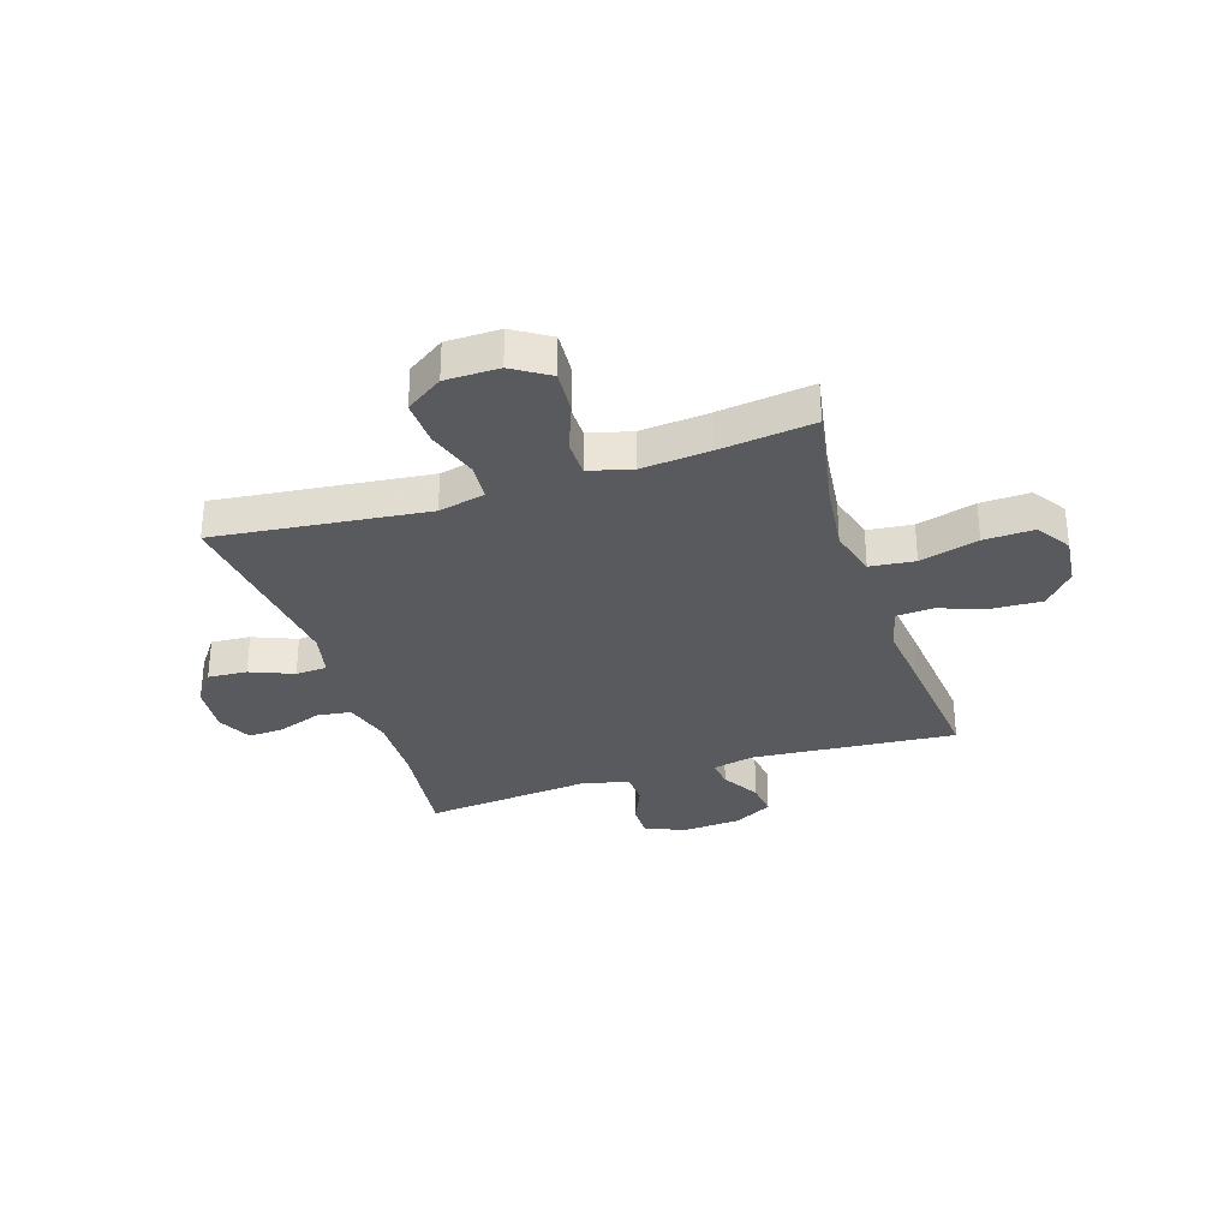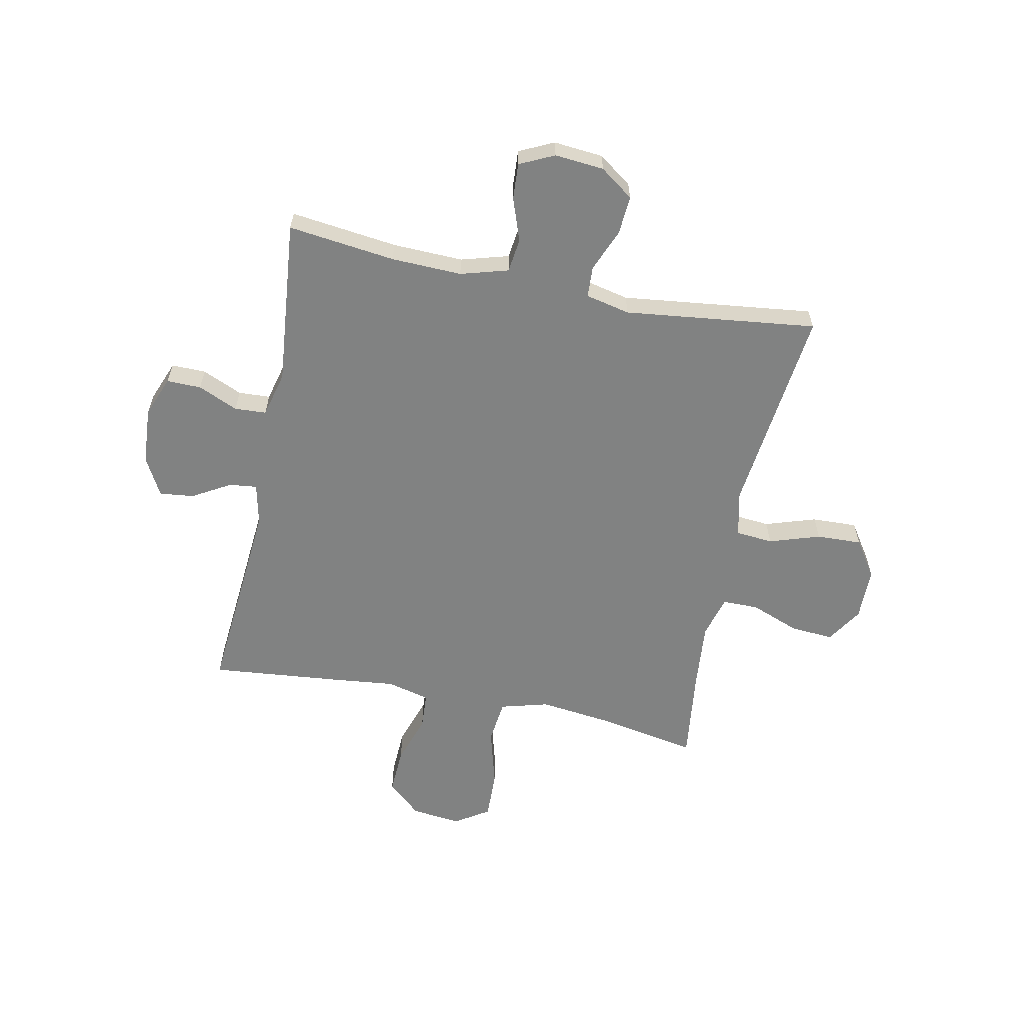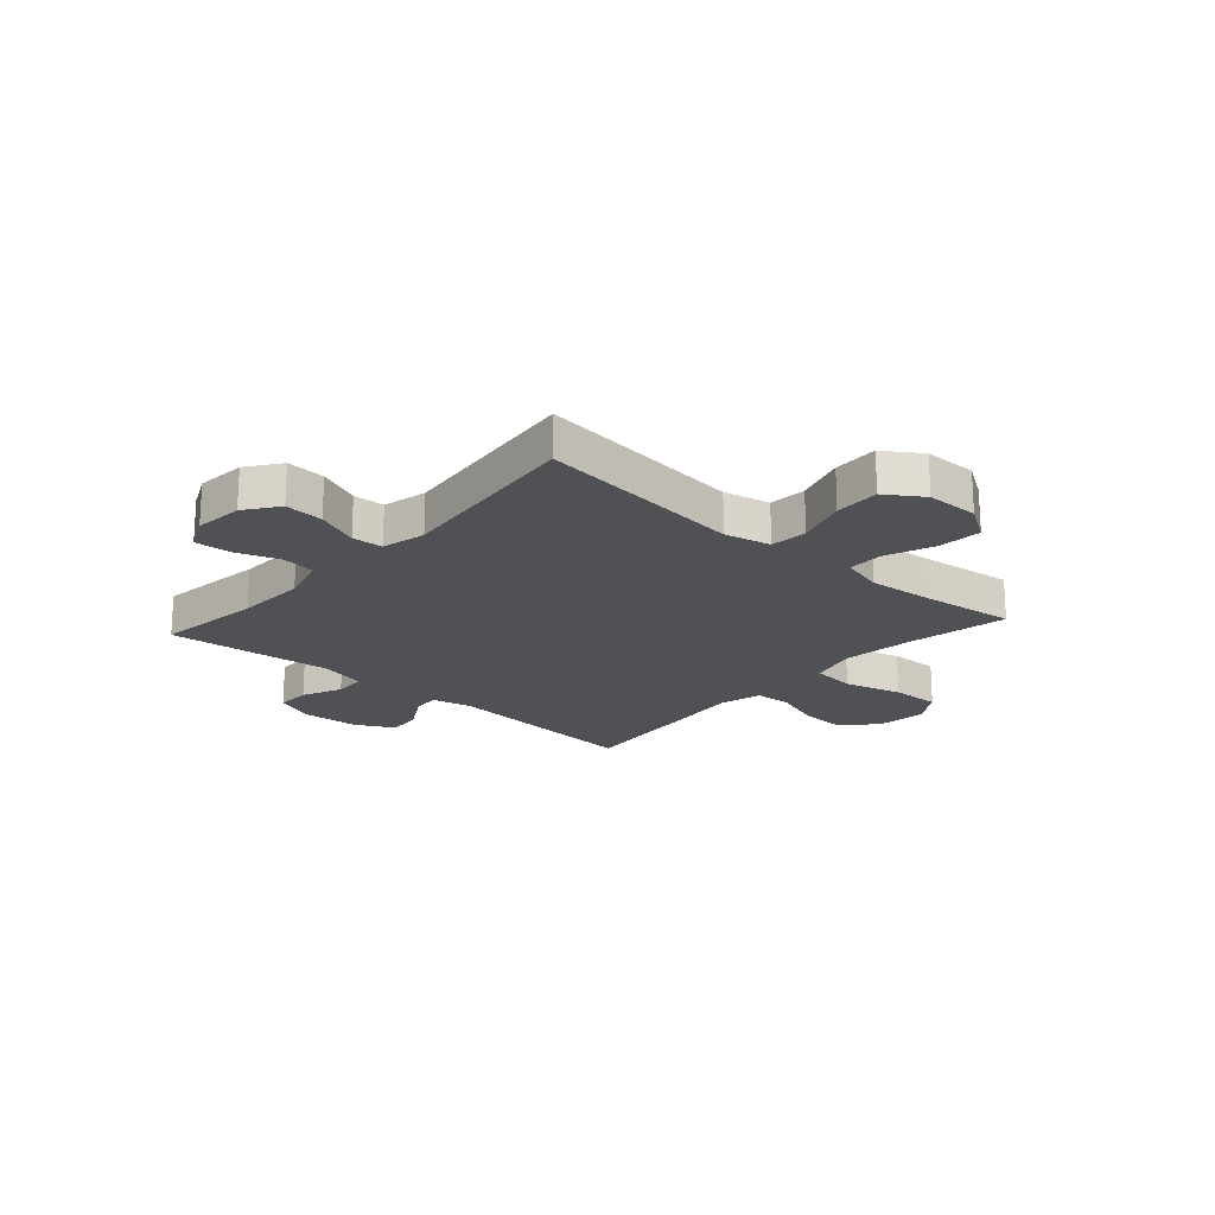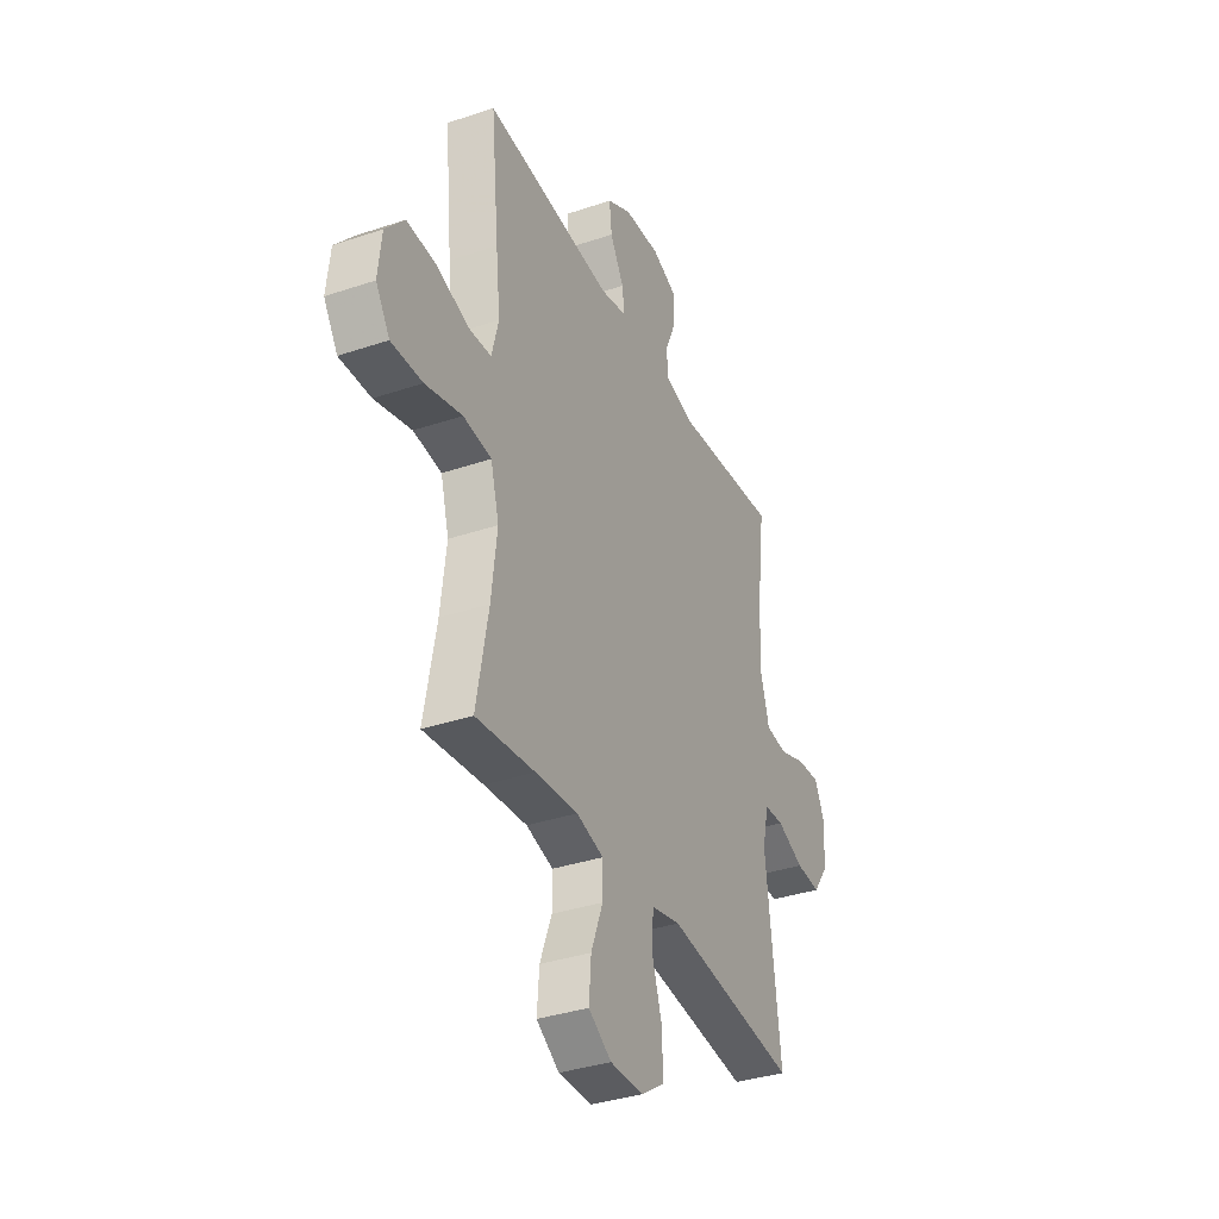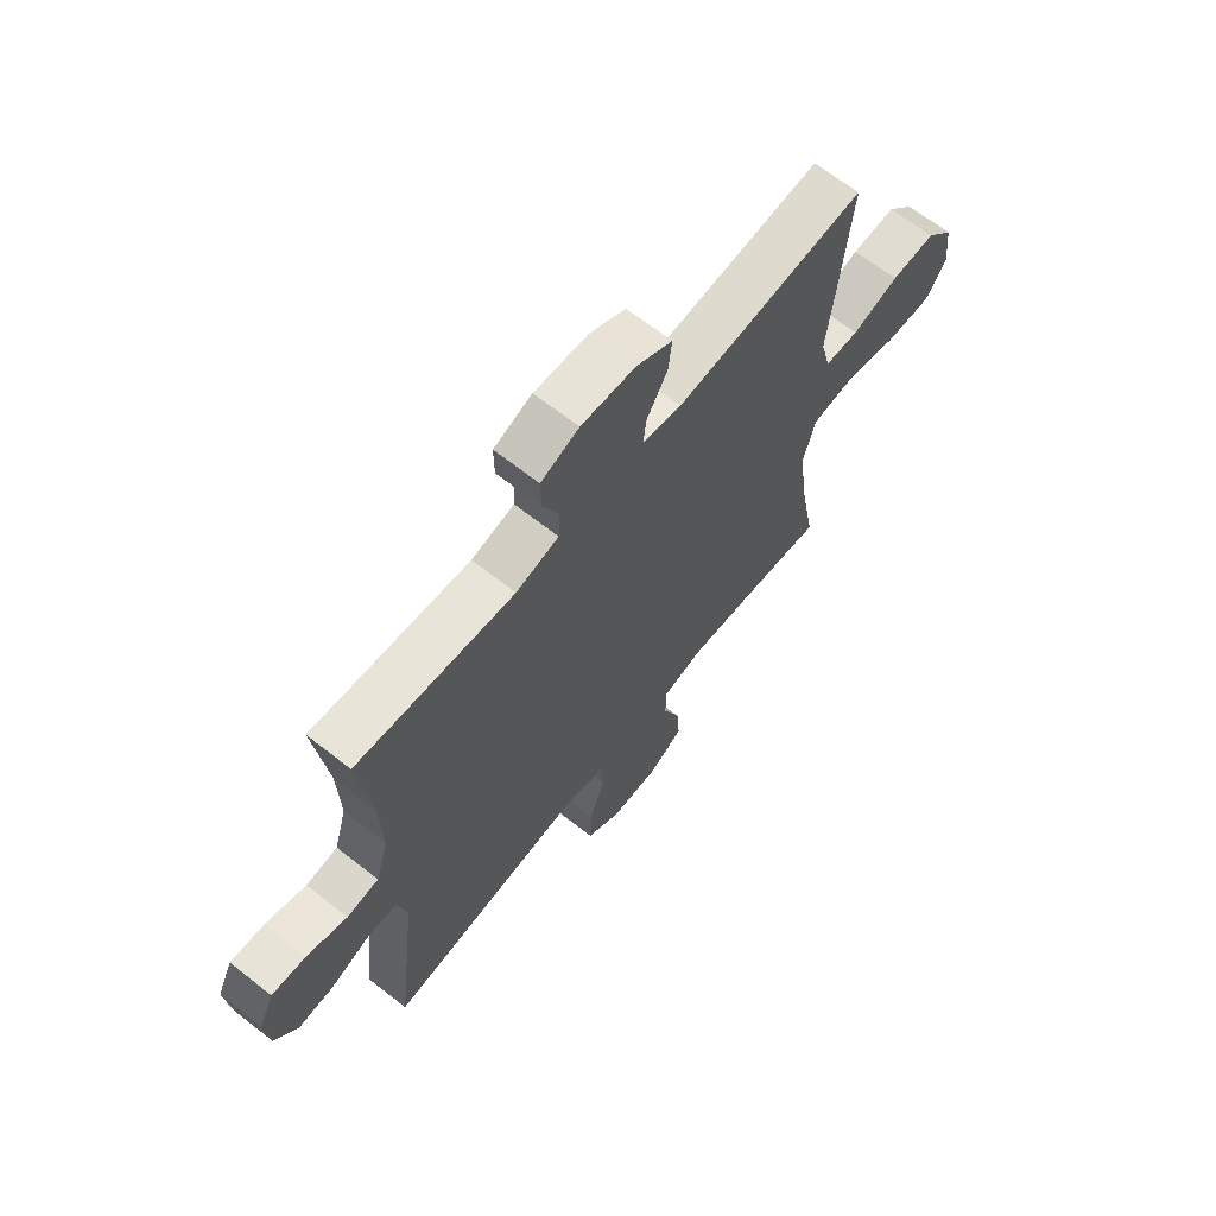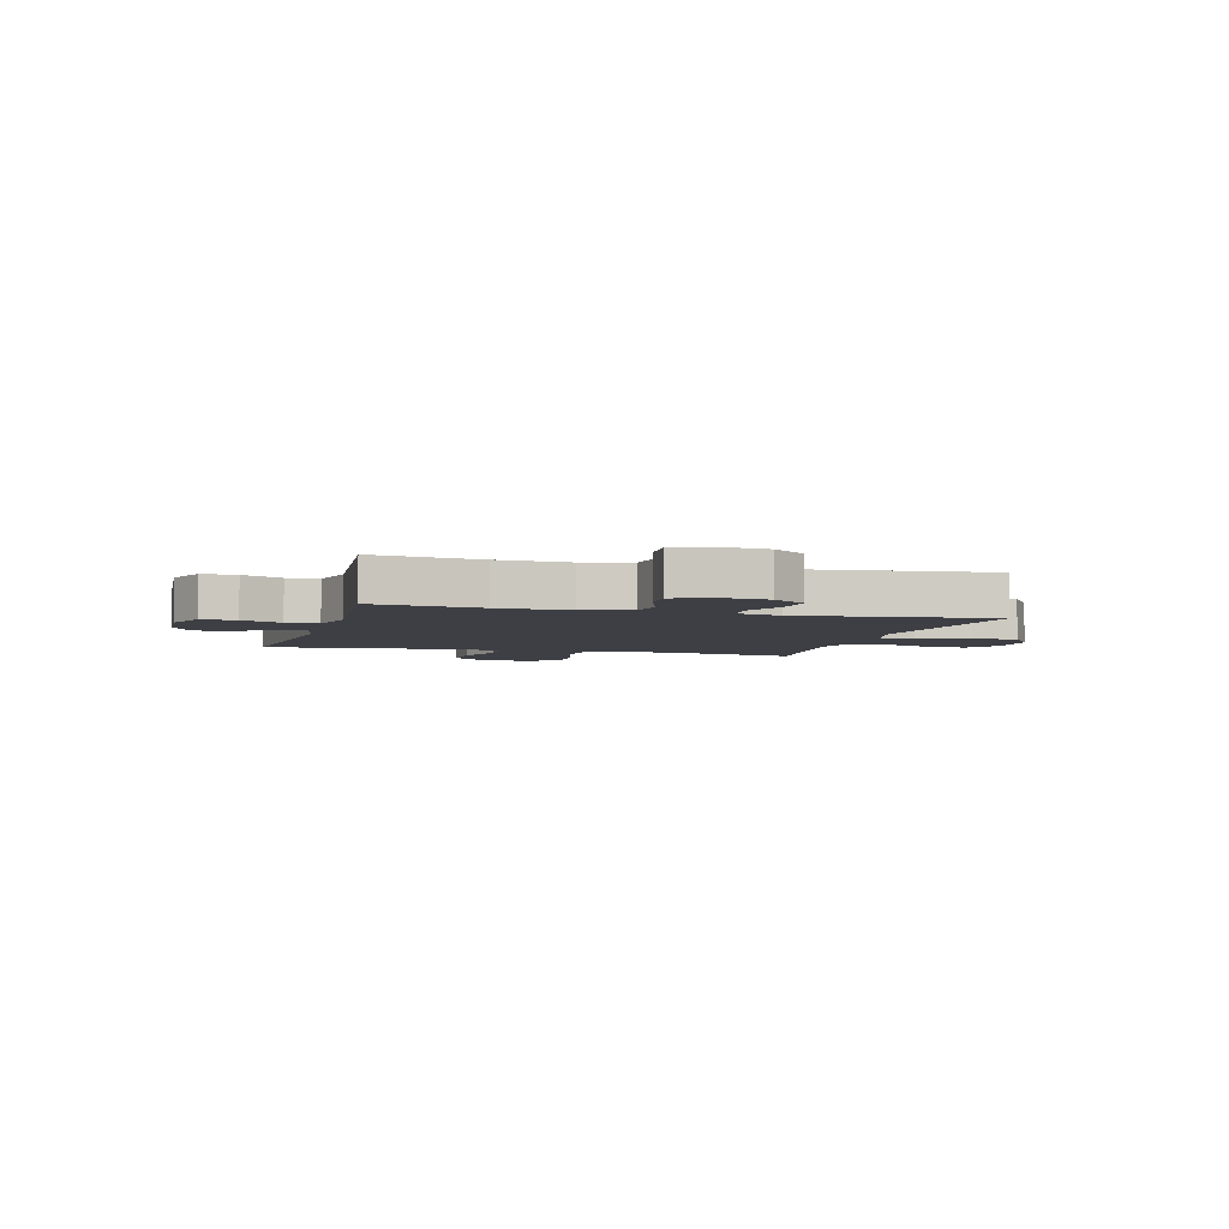
<metadata>
{"format":"obj","ext":"obj","renderer":"f3d","projection":"perspective","resolution":1024,"background":"white","views":[{"elev":-31.5,"azim":-162.0,"up":"+Y"},{"elev":-60.6,"azim":78.5,"up":"+Y"},{"elev":-20.2,"azim":138.2,"up":"+Y"},{"elev":-35.8,"azim":-66.1,"up":"+Z"},{"elev":66.3,"azim":128.3,"up":"+Z"},{"elev":-4.4,"azim":74.2,"up":"+Y"}]}
</metadata>
<code>
v -0.5 0.07 0.5
v -0.13 0.07 0.469
v -0.054 0.07 0.486
v -0.06 0.07 0.537
v -0.1 0.07 0.606
v -0.107 0.07 0.669
v -0.037 0.07 0.707
v 0.068 0.07 0.714
v 0.142 0.07 0.685
v 0.141 0.07 0.622
v 0.109 0.07 0.549
v 0.112 0.07 0.491
v 0.195 0.07 0.47
v 0.5 0.07 0.5
v 0.476 0.07 0.304
v 0.472 0.07 0.175
v 0.497 0.07 0.088
v 0.559 0.07 0.08
v 0.638 0.07 0.108
v 0.704 0.07 0.112
v 0.734 0.07 0.049
v 0.726 0.07 -0.041
v 0.682 0.07 -0.102
v 0.611 0.07 -0.097
v 0.533 0.07 -0.065
v 0.476 0.07 -0.068
v 0.458 0.07 -0.149
v 0.5 0.07 -0.5
v 0.248 0.07 -0.471
v 0.118 0.07 -0.456
v 0.034 0.07 -0.475
v 0.028 0.07 -0.543
v 0.058 0.07 -0.636
v 0.061 0.07 -0.719
v -0.006 0.07 -0.764
v -0.103 0.07 -0.765
v -0.169 0.07 -0.723
v -0.163 0.07 -0.644
v -0.129 0.07 -0.555
v -0.129 0.07 -0.489
v -0.207 0.07 -0.468
v -0.33 0.07 -0.479
v -0.5 0.07 -0.5
v -0.466 0.07 -0.316
v -0.45 0.07 -0.184
v -0.474 0.07 -0.096
v -0.555 0.07 -0.087
v -0.661 0.07 -0.116
v -0.751 0.07 -0.119
v -0.791 0.07 -0.057
v -0.781 0.07 0.034
v -0.727 0.07 0.096
v -0.641 0.07 0.092
v -0.55 0.07 0.062
v -0.484 0.07 0.066
v -0.464 0.07 0.144
v -0.477 0.07 0.264
v -0.5 0 0.5
v -0.13 0 0.469
v -0.054 0 0.486
v -0.06 0 0.537
v -0.1 0 0.606
v -0.107 0 0.669
v -0.037 0 0.707
v 0.068 0 0.714
v 0.142 0 0.685
v 0.141 0 0.622
v 0.109 0 0.549
v 0.112 0 0.491
v 0.195 0 0.47
v 0.5 0 0.5
v 0.476 0 0.304
v 0.472 0 0.175
v 0.497 0 0.088
v 0.559 0 0.08
v 0.638 0 0.108
v 0.704 0 0.112
v 0.734 0 0.049
v 0.726 0 -0.041
v 0.682 0 -0.102
v 0.611 0 -0.097
v 0.533 0 -0.065
v 0.476 0 -0.068
v 0.458 0 -0.149
v 0.5 0 -0.5
v 0.248 0 -0.471
v 0.118 0 -0.456
v 0.034 0 -0.475
v 0.028 0 -0.543
v 0.058 0 -0.636
v 0.061 0 -0.719
v -0.006 0 -0.764
v -0.103 0 -0.765
v -0.169 0 -0.723
v -0.163 0 -0.644
v -0.129 0 -0.555
v -0.129 0 -0.489
v -0.207 0 -0.468
v -0.33 0 -0.479
v -0.5 0 -0.5
v -0.466 0 -0.316
v -0.45 0 -0.184
v -0.474 0 -0.096
v -0.555 0 -0.087
v -0.661 0 -0.116
v -0.751 0 -0.119
v -0.791 0 -0.057
v -0.781 0 0.034
v -0.727 0 0.096
v -0.641 0 0.092
v -0.55 0 0.062
v -0.484 0 0.066
v -0.464 0 0.144
v -0.477 0 0.264
f 56 57 1 2
f 55 56 2 3
f 51 52 53 54
f 51 54 55
f 50 51 55
f 47 48 49 50
f 46 47 50 55
f 45 46 55 3
f 42 43 44
f 41 42 44 45
f 40 41 45 3
f 36 37 38 39
f 36 39 40 3
f 32 33 34 35
f 31 32 35 36
f 27 28 29 30
f 26 27 30 31
f 22 23 24 25
f 22 25 26
f 21 22 26
f 18 19 20 21
f 17 18 21 26
f 16 17 26 31
f 13 14 15
f 12 13 15 16
f 8 9 10 11
f 8 11 12
f 7 8 12
f 4 5 6 7
f 3 4 7 12
f 31 36 3 12
f 12 16 31
f 59 58 114 113
f 60 59 113 112
f 111 110 109 108
f 112 111 108
f 112 108 107
f 107 106 105 104
f 112 107 104 103
f 60 112 103 102
f 101 100 99
f 102 101 99 98
f 60 102 98 97
f 96 95 94 93
f 60 97 96 93
f 92 91 90 89
f 93 92 89 88
f 87 86 85 84
f 88 87 84 83
f 82 81 80 79
f 83 82 79
f 83 79 78
f 78 77 76 75
f 83 78 75 74
f 88 83 74 73
f 72 71 70
f 73 72 70 69
f 68 67 66 65
f 69 68 65
f 69 65 64
f 64 63 62 61
f 69 64 61 60
f 69 60 93 88
f 88 73 69
f 1 58 59 2
f 2 59 60 3
f 3 60 61 4
f 4 61 62 5
f 5 62 63 6
f 6 63 64 7
f 7 64 65 8
f 8 65 66 9
f 9 66 67 10
f 10 67 68 11
f 11 68 69 12
f 12 69 70 13
f 13 70 71 14
f 14 71 72 15
f 15 72 73 16
f 16 73 74 17
f 17 74 75 18
f 18 75 76 19
f 19 76 77 20
f 20 77 78 21
f 21 78 79 22
f 22 79 80 23
f 23 80 81 24
f 24 81 82 25
f 25 82 83 26
f 26 83 84 27
f 27 84 85 28
f 28 85 86 29
f 29 86 87 30
f 30 87 88 31
f 31 88 89 32
f 32 89 90 33
f 33 90 91 34
f 34 91 92 35
f 35 92 93 36
f 36 93 94 37
f 37 94 95 38
f 38 95 96 39
f 39 96 97 40
f 40 97 98 41
f 41 98 99 42
f 42 99 100 43
f 43 100 101 44
f 44 101 102 45
f 45 102 103 46
f 46 103 104 47
f 47 104 105 48
f 48 105 106 49
f 49 106 107 50
f 50 107 108 51
f 51 108 109 52
f 52 109 110 53
f 53 110 111 54
f 54 111 112 55
f 55 112 113 56
f 56 113 114 57
f 57 114 58 1

</code>
